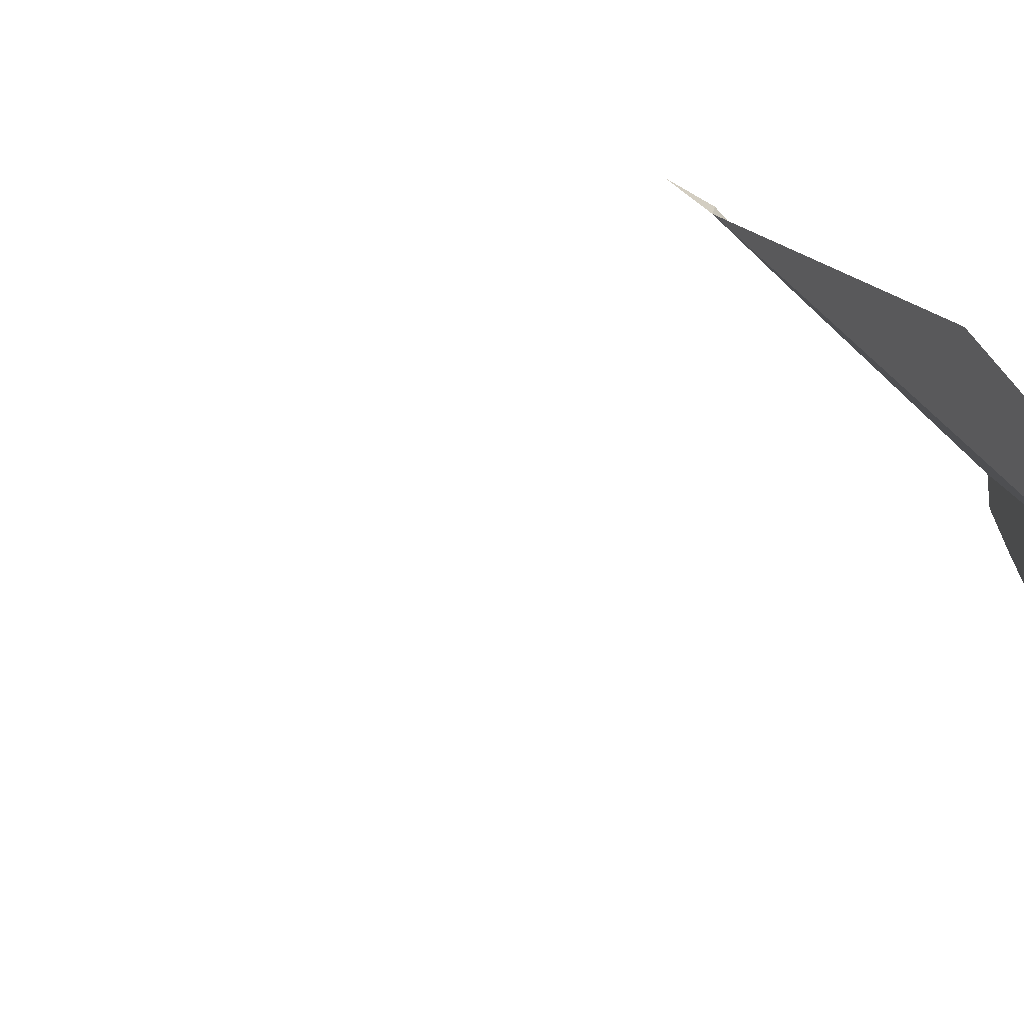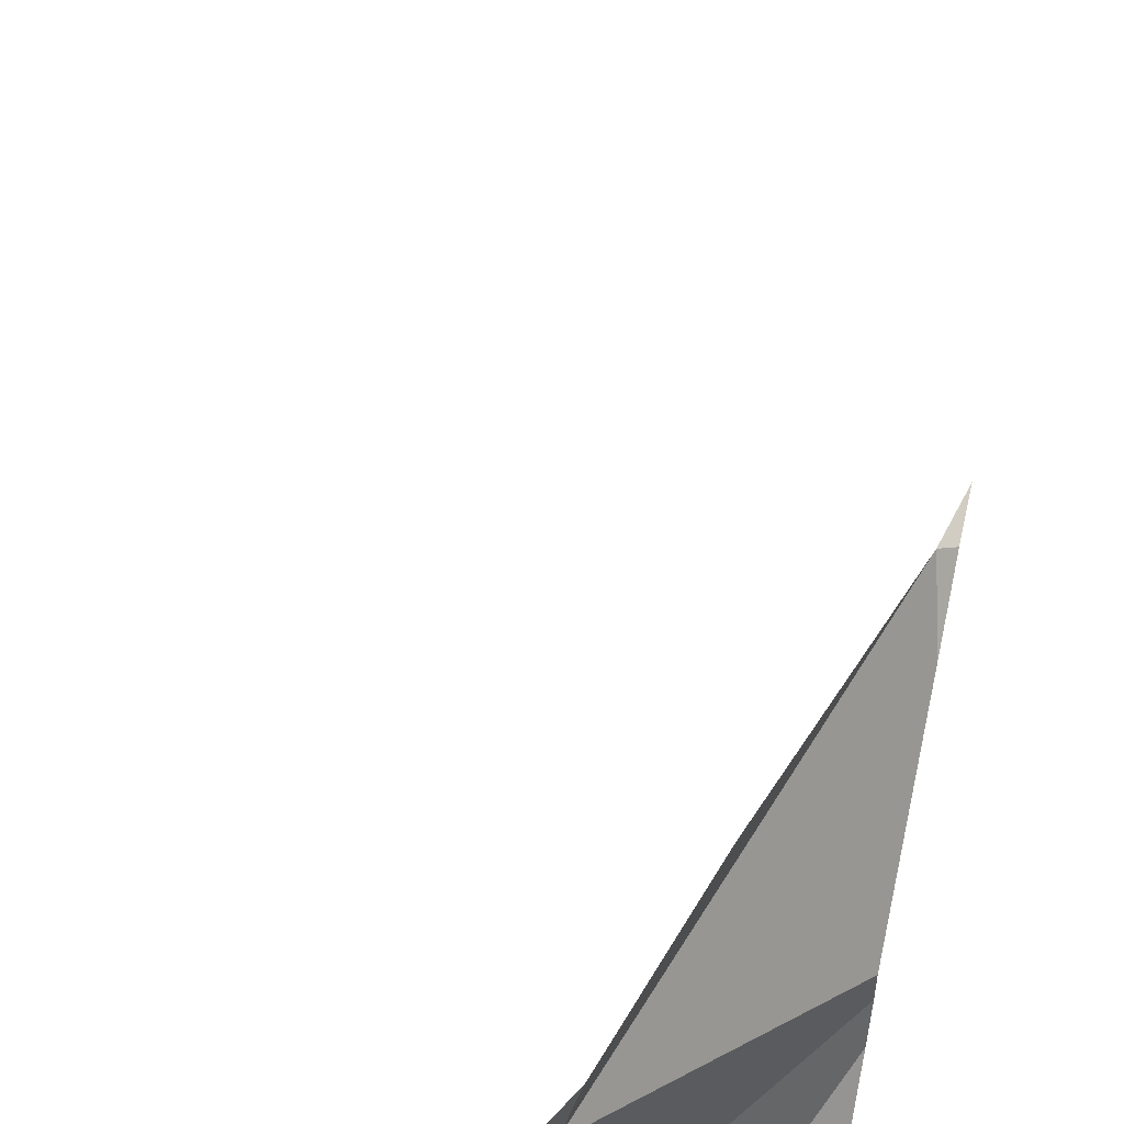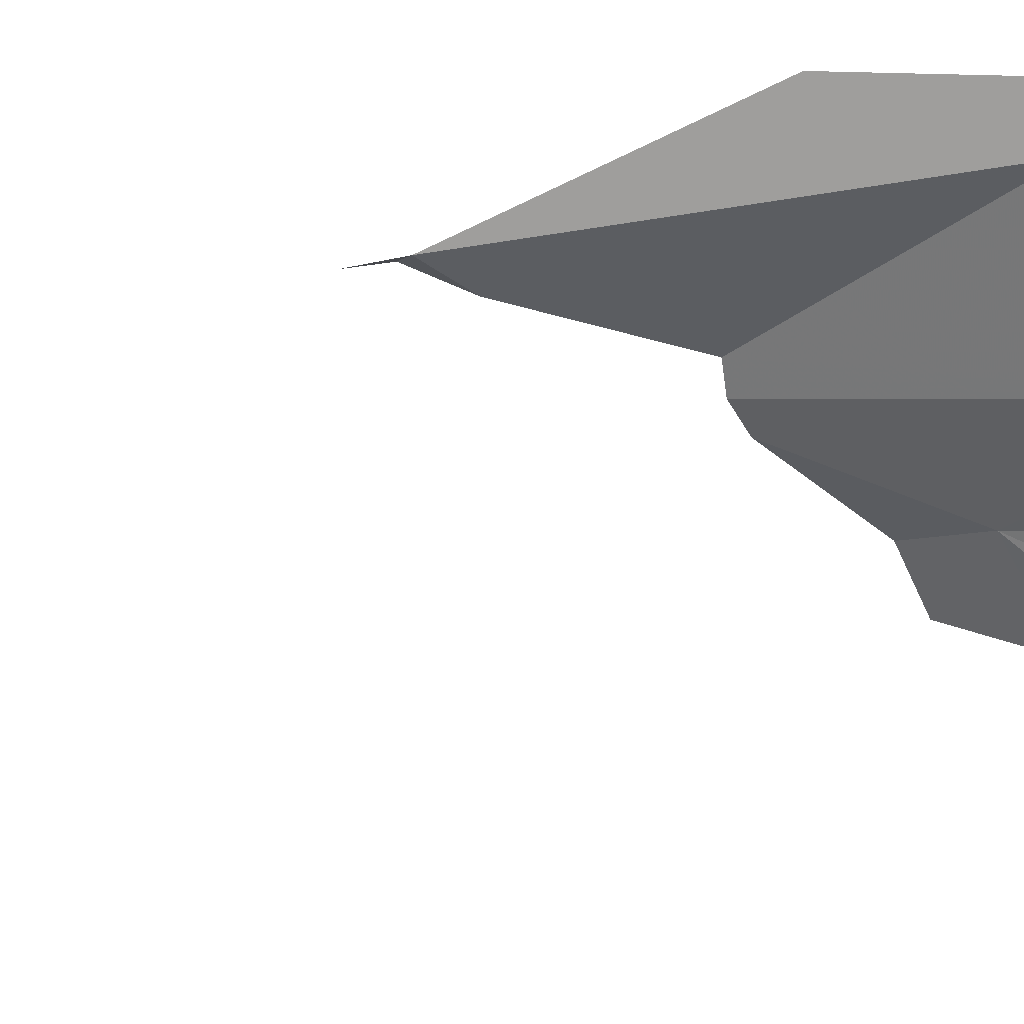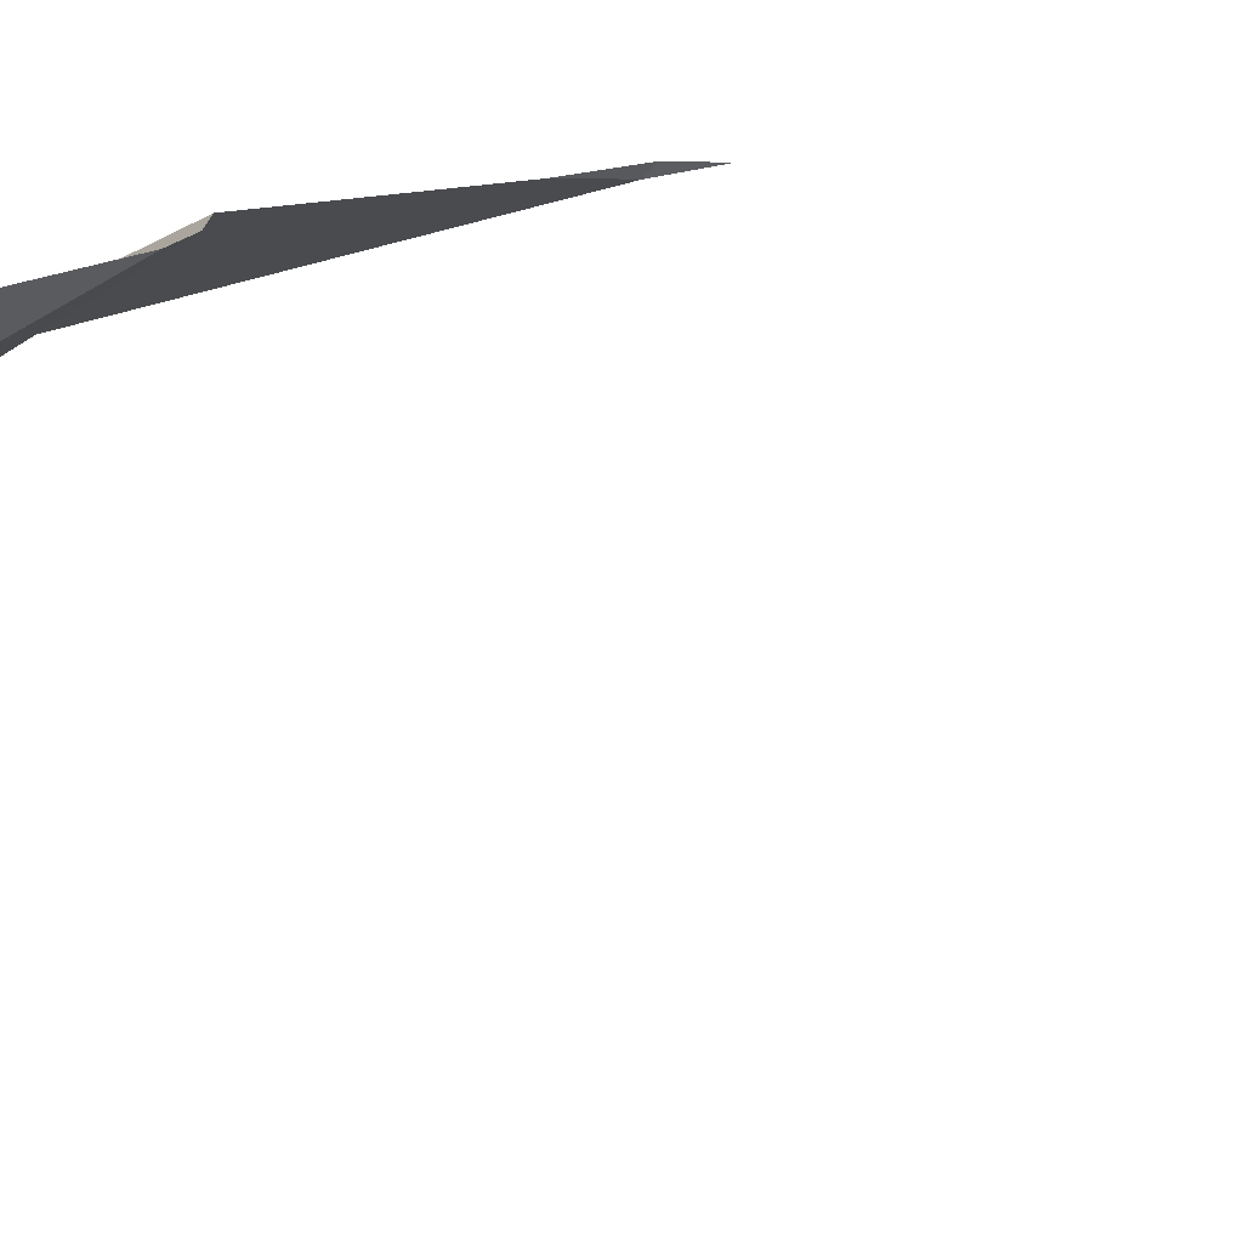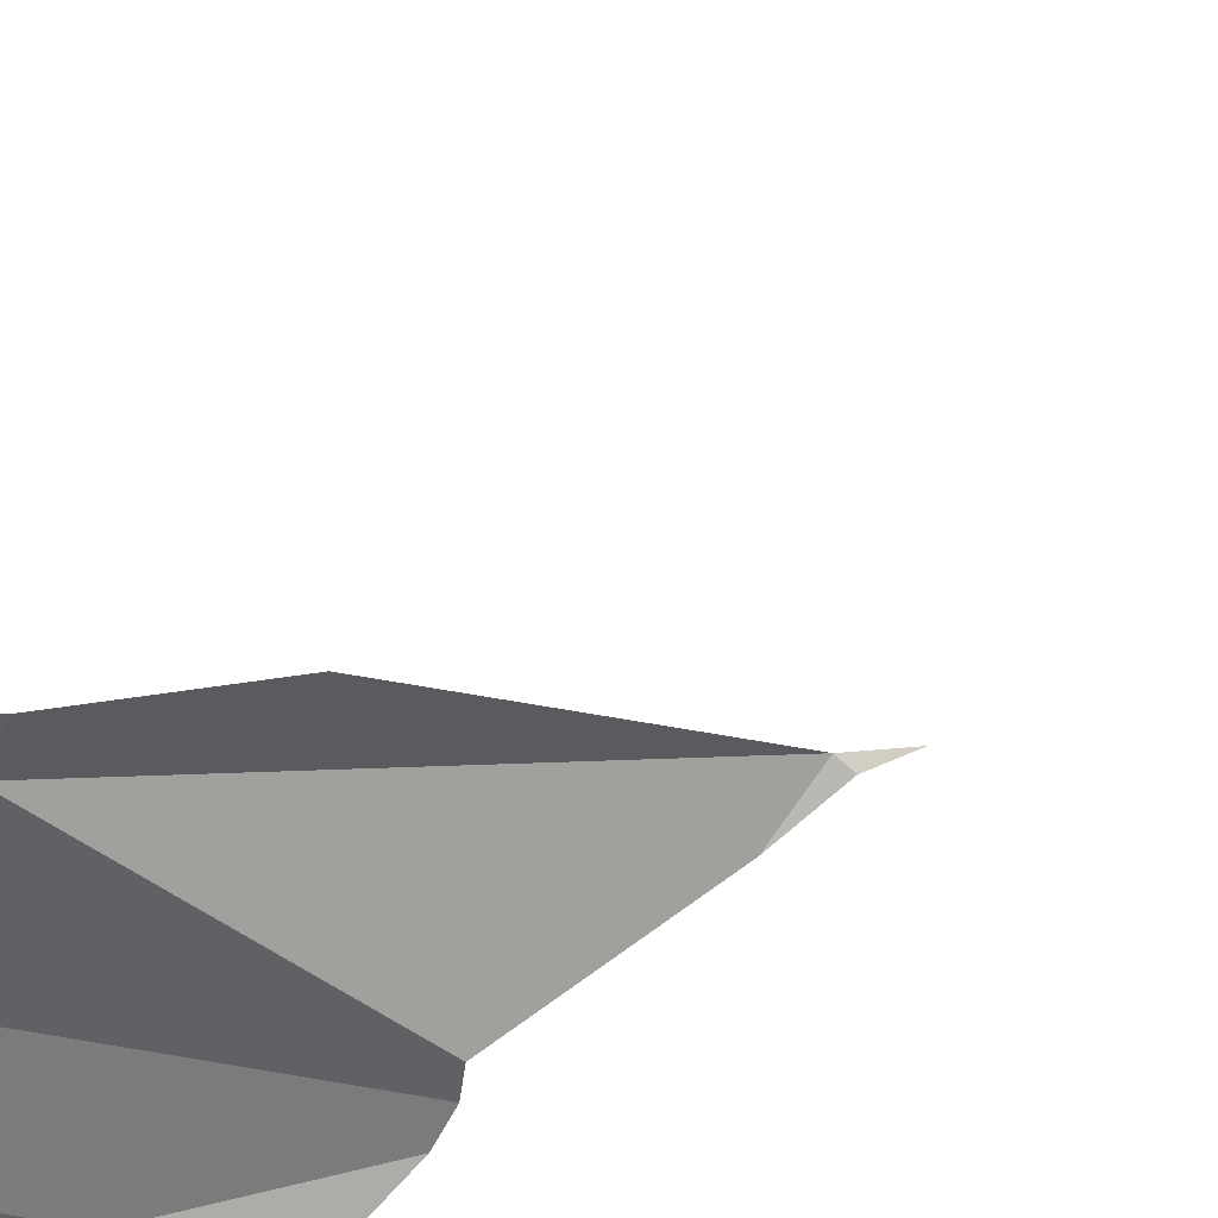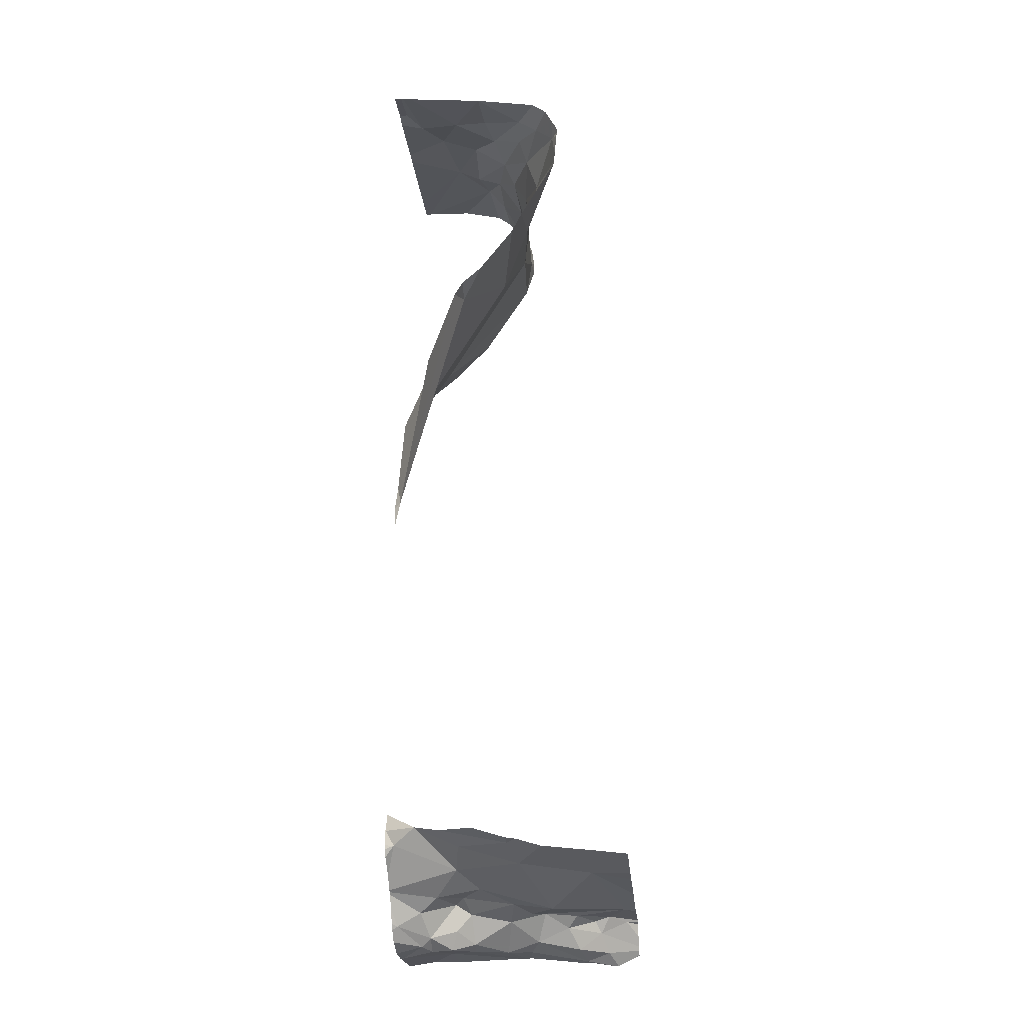
<metadata>
{"format":"obj","ext":"obj","renderer":"f3d","projection":"perspective","resolution":1024,"background":"white","views":[{"elev":50.4,"azim":-50.0,"up":"+Y"},{"elev":66.7,"azim":11.7,"up":"+Y"},{"elev":24.4,"azim":-105.2,"up":"+Y"},{"elev":-69.7,"azim":89.9,"up":"+Y"},{"elev":48.6,"azim":60.8,"up":"+Y"},{"elev":-23.3,"azim":-174.0,"up":"+Z"}]}
</metadata>
<code>
v -138.1 248.3 483.6
v -137.8 248.1 483.7
v -137.9 248.1 483.6
v -138.3 248.4 483.5
v -138.3 248 486.2
v -138.4 248.1 486.3
v -138.1 248.2 483.6
v -138.4 248.2 483.5
v -138.4 248.1 486.6
v -138.4 248.1 486.7
v -138.4 248 486.5
v -138.4 248 486.6
v -138.6 248.2 483.5
v -138.5 247.9 483.4
v -138.4 247.8 486.5
v -138.4 247.8 486.4
v -137.8 247.8 483.2
v -138 248.2 483.6
v -138.3 247.5 486.7
v -138.5 248.4 486.7
v -138.5 248.3 486.8
v -138.1 248.2 486.9
v -138.2 248.4 486.9
v -138.3 247.8 486.7
v -138.4 248.2 486.8
v -138.3 248 486.8
v -138.3 247.9 486.7
v -138.4 248.3 486.8
v -138.4 248.4 486.8
v -138.2 247.8 486.8
v -138.1 248.1 483.5
v -138.2 248 483.4
v -137.8 248.1 483.6
v -137.8 247.7 483.2
v -138.7 247.8 483.4
v -138.4 247.5 483.3
v -138.3 247.5 486.4
v -138.3 247.5 483.3
v -138.4 247.5 486.6
v -137.9 248.1 485
v -138.3 247.5 486.4
v -138.3 247.5 483.3
v -138.1 248.3 485.9
v -138.3 247.5 483.3
v -137.9 248.2 486.9
v -138.2 248.2 486.9
v -137.9 248.3 486.9
v -138.2 248.1 486.9
v -137.9 247.5 483.3
v -138.2 247.6 486.8
v -138.2 247.7 486.9
v -138 247.8 486.9
v -138.4 248.4 486.2
v -138 248.1 486.9
v -138.1 247.8 486.9
v -138 247.5 483.3
v -138.2 247.5 486.8
v -138.6 247.6 483.4
v -138.5 247.7 483.4
v -138.4 247.7 483.4
v -138.1 247.9 483.4
v -138.3 247.9 483.4
v -138.1 247.8 483.4
v -138 248 483.4
v -138.4 247.8 483.4
v -138.1 248 486.9
v -138.3 247.5 486.7
v -137.8 248.1 483.6
v -138.4 247.5 486.7
v -138.3 247.8 483.4
v -137.9 247.9 483.4
v -137.9 247.9 483.3
v -137.9 247.8 483.3
v -138 247.8 483.3
v -138 247.8 483.2
v -137.8 247.7 483.2
v -138.3 247.5 486.8
v -137.8 247.5 483.2
v -138.1 247.8 483.4
v -138.1 247.8 483.2
v -138.1 247.7 483.3
v -138.7 247.6 483.4
v -138.1 247.7 483.3
v -138.1 247.8 483.3
v -138.5 247.7 483.3
v -138.3 247.6 483.3
v -138 247.6 483.3
v -138.3 247.5 486.7
v -138.4 247.5 486.5
v -138.4 247.6 483.3
v -138.3 247.5 486.7
v -138.3 247.5 486.8
v -138.6 248.4 486.7
v -138.2 248.4 486.9
v -138.3 248.4 483.5
v -138.5 248.4 486.8
v -138.4 248.4 486.8
v -138.2 248.4 486
v -138.6 248.4 486.6
v -137.9 247.5 486.9
v -138 247.7 485.9
v -138.5 248.4 483.5
v -138.5 247.6 483.3
v -138.6 247.6 483.3
v -137.8 248.1 483.6
v -138.7 247.6 483.4
v -138.5 248.4 486.6
v -138.7 247.5 483.3
v -138.6 247.5 483.2
v -138.5 248.4 486.5
v -137.9 248.4 486.9
v -138.6 248.4 486.7
v -138.4 247.6 483.3
v -138.5 248.4 486.5
v -137.8 247.5 486.9
v -138.5 248.4 486.8
v -137.8 248.1 483.7
v -138.5 248.4 486.7
v -137.8 248.1 483.7
v -138.8 248 483.4
v -138.8 248.1 483.4
v -138.8 248.2 483.4
v -138.8 247.7 483.4
v -138.8 247.8 483.4
v -138.8 247.6 483.4
v -138.8 247.5 483.4
v -138.8 247.5 483.3
v -138.8 247.5 483.3
v -138.8 247.5 483.3
v -138.4 248.4 486.3
v -138.8 247.5 483.3
v -138.8 247.6 483.4
v -137.8 248.1 483.7
v -137.8 248.1 485
v -137.8 248.1 484.9
v -137.8 248.1 485.1
v -137.8 247.9 485.5
v -137.8 247.8 485.6
v -137.8 247.9 485.5
v -137.8 248.1 483.6
v -137.8 248 483.5
v -137.8 248.3 486.9
v -137.8 248.2 486.9
v -137.8 247.6 486.9
v -137.8 247.9 486.9
v -137.8 248 486.9
v -137.8 248 486.9
v -137.8 247.5 486.9
v -137.8 248 483.4
v -137.8 248 483.4
v -137.8 247.9 483.3
v -137.8 248 483.4
v -137.8 248 483.4
v -137.8 247.9 483.3
v -137.8 247.9 483.3
v -138.7 248.4 483.5
v -137.8 247.6 485.8
v -138.4 248.4 483.5
v -137.8 247.7 483.2
v -138.2 248.4 483.6
v -138.3 247.5 486.4
v -138.1 247.5 486.1
v -138.4 247.5 486.5
v -138 247.5 486
v -138 247.5 486.9
v -138.2 247.5 486.9
v -138.7 247.5 483.2
v -138.6 247.5 483.2
v -138.3 247.5 483.3
v -138.7 247.5 483.2
v -138.6 247.5 483.2
v -138.7 247.5 483.2
v -138.8 247.5 483.3
v -137.8 247.5 486.9
v -137.8 247.5 486.9
v -137.8 247.5 486.9
v -137.9 247.5 485.9
v -137.8 247.5 485.8
v -137.8 247.5 483.2
v -137.8 247.5 483.2
v -138.1 248.4 485.9
v -138.1 248.4 485.9
v -138 248.4 485.6
v -137.9 248.4 486.9
v -137.9 248.4 486.9
v -138.2 248.4 486.9
v -138.4 248.4 486.8
v -138.4 248.4 486.8
v -138.7 248.4 483.5
v -138.8 248.4 483.5
v -137.8 248.4 486.9
v -137.8 248.4 486.9
f 4 1 160
f 2 3 68
f 31 7 8
f 18 3 2
f 24 15 88
f 15 12 11
f 4 7 1
f 13 8 102
f 53 6 130
f 5 16 6
f 7 4 8
f 20 9 10
f 10 25 21
f 9 12 10
f 6 11 9
f 11 12 9
f 8 13 14
f 8 14 32
f 15 11 16
f 6 16 11
f 136 40 134
f 18 2 117
f 9 20 107
f 6 9 114
f 21 20 10
f 23 46 22
f 23 22 111
f 26 48 25
f 24 27 15
f 10 26 25
f 27 12 15
f 30 27 24
f 14 35 60
f 118 21 96
f 28 21 25
f 28 29 21
f 96 29 116
f 73 76 34
f 24 50 30
f 16 89 15
f 8 32 31
f 26 55 66
f 14 62 32
f 166 51 57
f 18 1 7
f 188 29 187
f 43 5 53
f 35 14 13
f 165 51 166
f 164 101 157
f 35 13 120
f 163 89 37
f 43 40 136
f 8 4 158
f 138 5 139
f 40 43 181
f 5 43 137
f 187 29 186
f 162 101 164
f 31 3 18
f 111 45 184
f 184 47 185
f 48 22 46
f 29 28 23
f 18 7 31
f 29 23 186
f 28 46 23
f 191 142 192
f 28 48 46
f 48 28 25
f 142 45 143
f 51 55 30
f 50 51 30
f 48 66 22
f 54 45 22
f 26 27 30
f 144 52 115
f 115 51 100
f 146 54 147
f 27 26 10
f 52 55 51
f 186 23 94
f 82 58 59
f 58 85 59
f 59 60 35
f 64 32 61
f 32 62 61
f 63 61 79
f 64 61 63
f 70 65 60
f 60 65 14
f 26 66 48
f 70 83 79
f 66 52 54
f 141 31 149
f 82 35 123
f 90 60 85
f 62 65 70
f 71 64 63
f 63 84 74
f 64 71 152
f 71 74 72
f 71 72 150
f 149 64 153
f 72 73 154
f 73 74 75
f 73 72 74
f 76 73 75
f 161 101 162
f 80 81 87
f 62 70 79
f 80 83 81
f 61 62 79
f 65 62 14
f 35 82 59
f 86 81 83
f 84 80 74
f 79 83 84
f 63 79 84
f 60 59 85
f 87 76 75
f 70 86 83
f 39 89 163
f 63 74 71
f 87 75 80
f 64 31 32
f 15 89 88
f 60 90 70
f 26 30 55
f 185 47 191
f 54 52 145
f 90 86 70
f 80 75 74
f 83 80 84
f 54 22 66
f 52 66 55
f 27 10 12
f 50 24 91
f 50 91 92
f 41 16 101
f 67 88 69
f 184 45 47
f 44 81 42
f 113 109 36
f 103 90 85
f 76 87 49
f 109 103 108
f 37 16 41
f 69 89 39
f 183 40 181
f 182 43 98
f 5 101 16
f 164 157 177
f 181 43 182
f 24 88 91
f 85 104 103
f 41 101 161
f 134 40 135
f 51 50 57
f 58 104 85
f 104 106 127
f 129 108 131
f 108 104 128
f 86 90 113
f 98 43 53
f 97 29 188
f 86 113 38
f 37 89 16
f 112 20 93
f 42 86 169
f 99 20 112
f 109 108 167
f 90 103 109
f 82 106 104
f 103 104 108
f 106 82 125
f 116 29 97
f 90 109 113
f 104 58 82
f 133 2 105
f 120 13 121
f 33 3 140
f 121 13 122
f 78 76 49
f 122 13 189
f 17 73 34
f 123 35 124
f 34 76 159
f 19 91 67
f 124 35 120
f 125 82 123
f 119 18 117
f 117 2 133
f 126 106 132
f 127 106 126
f 96 21 29
f 128 104 127
f 105 2 68
f 167 129 172
f 118 20 21
f 68 3 33
f 131 108 128
f 132 106 125
f 38 113 36
f 36 109 168
f 137 43 136
f 138 101 5
f 42 81 86
f 139 5 137
f 93 20 118
f 140 3 141
f 44 87 81
f 141 3 31
f 142 47 45
f 49 87 56
f 143 45 146
f 56 87 44
f 148 144 174
f 145 52 144
f 94 23 111
f 146 45 54
f 111 22 45
f 57 50 77
f 147 54 145
f 69 88 89
f 149 31 64
f 150 72 151
f 110 6 114
f 67 91 88
f 151 72 155
f 152 71 150
f 153 64 152
f 77 50 92
f 92 91 19
f 154 73 17
f 155 72 154
f 114 9 107
f 100 51 165
f 157 101 138
f 107 20 99
f 115 52 51
f 159 76 78
f 130 6 110
f 167 108 129
f 168 109 171
f 169 86 38
f 53 5 6
f 170 109 167
f 171 109 170
f 156 13 102
f 102 8 158
f 172 129 173
f 174 144 115
f 158 4 95
f 175 148 174
f 176 148 175
f 177 157 178
f 95 4 160
f 179 159 78
f 180 159 179
f 189 13 156
f 190 122 189
f 191 47 142

</code>
